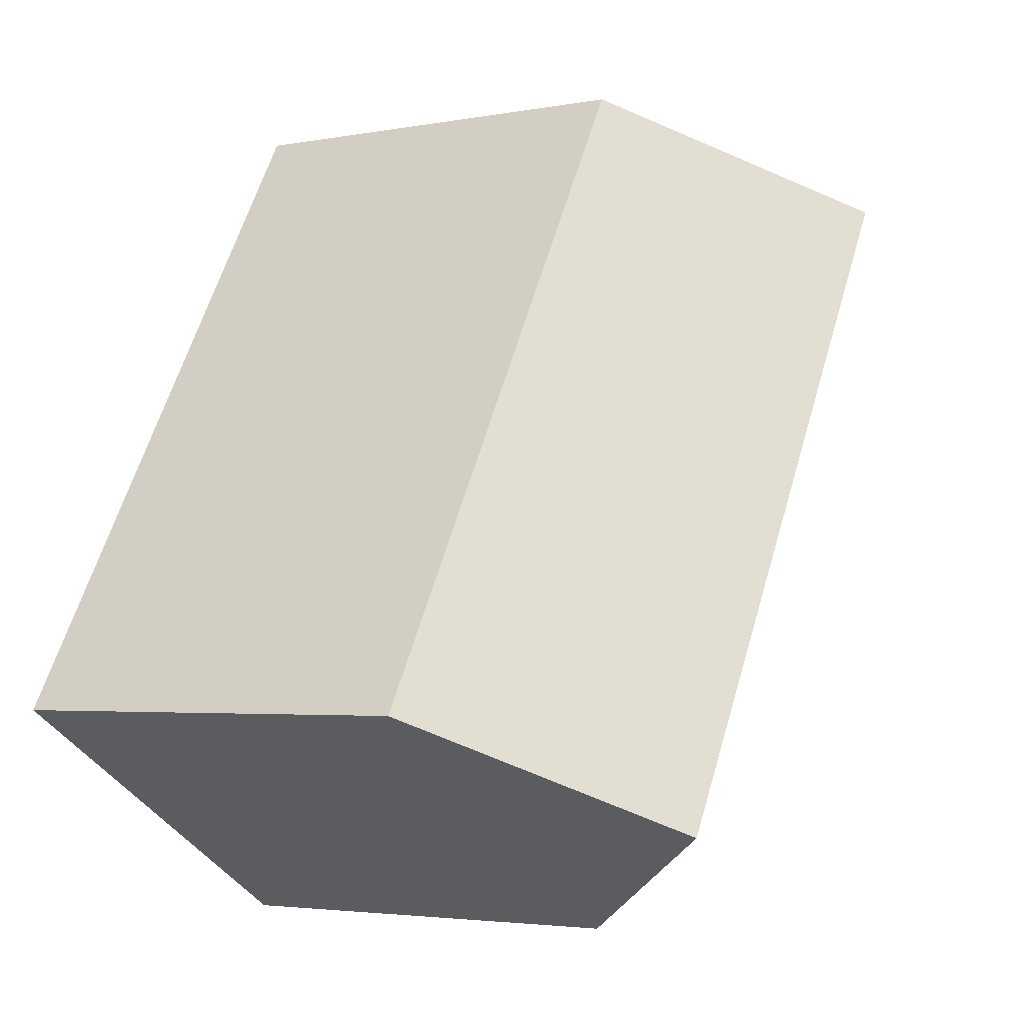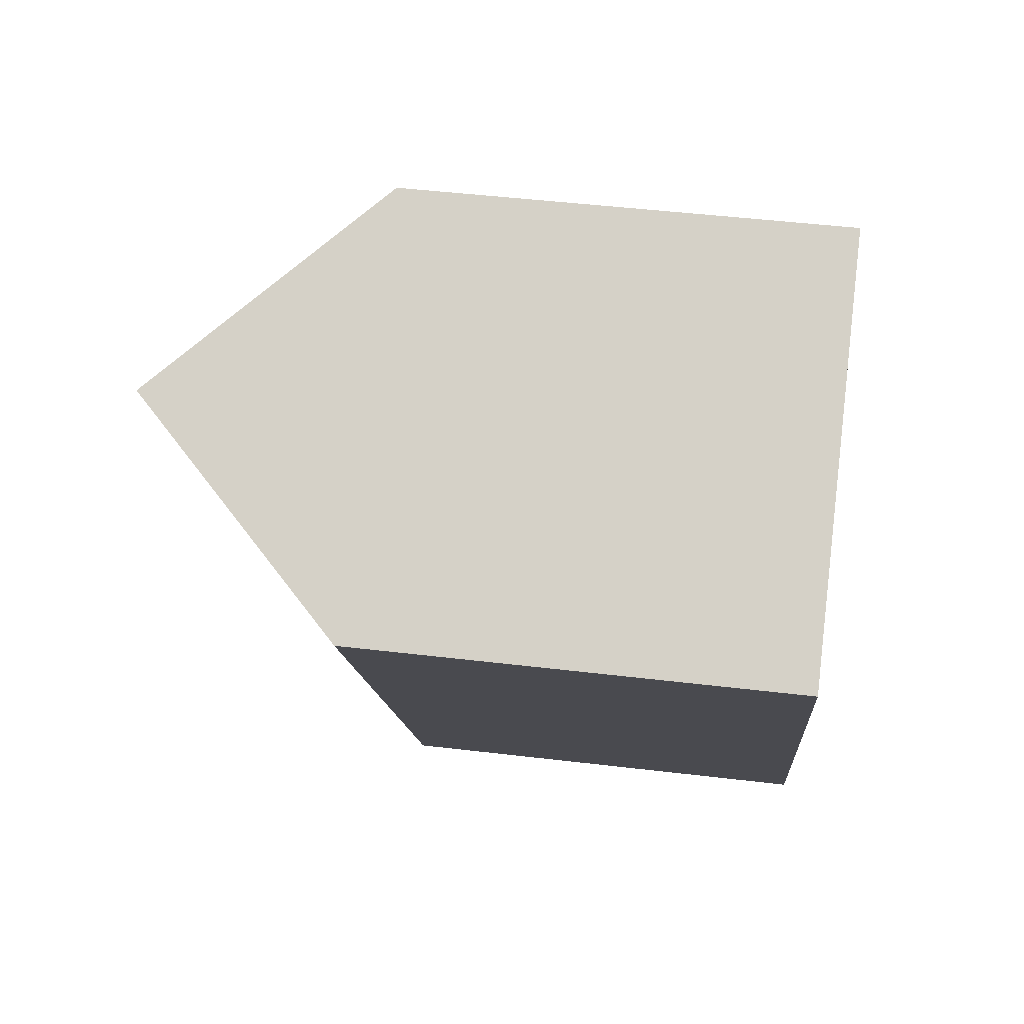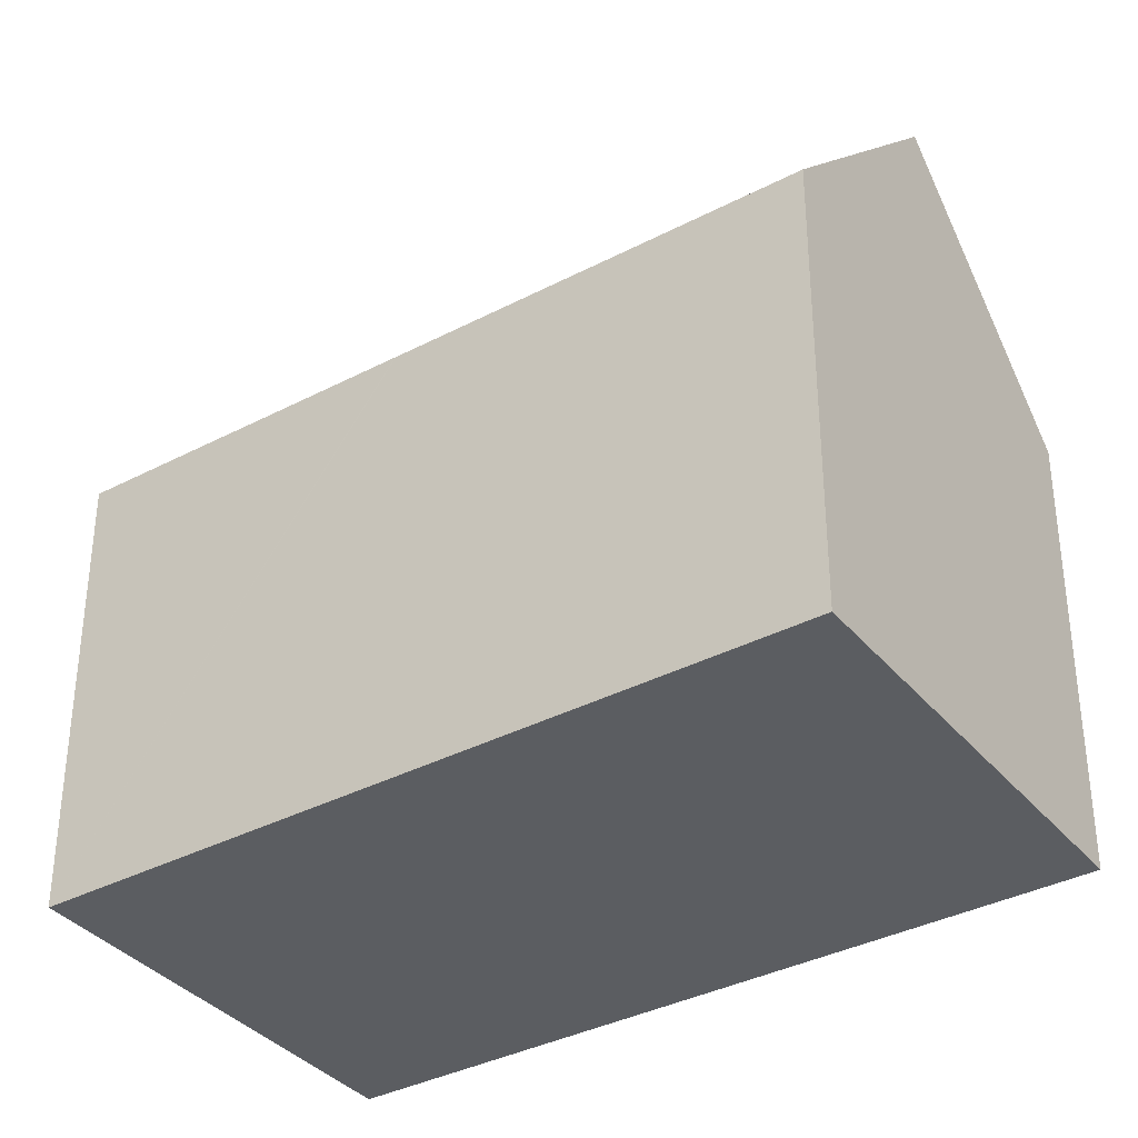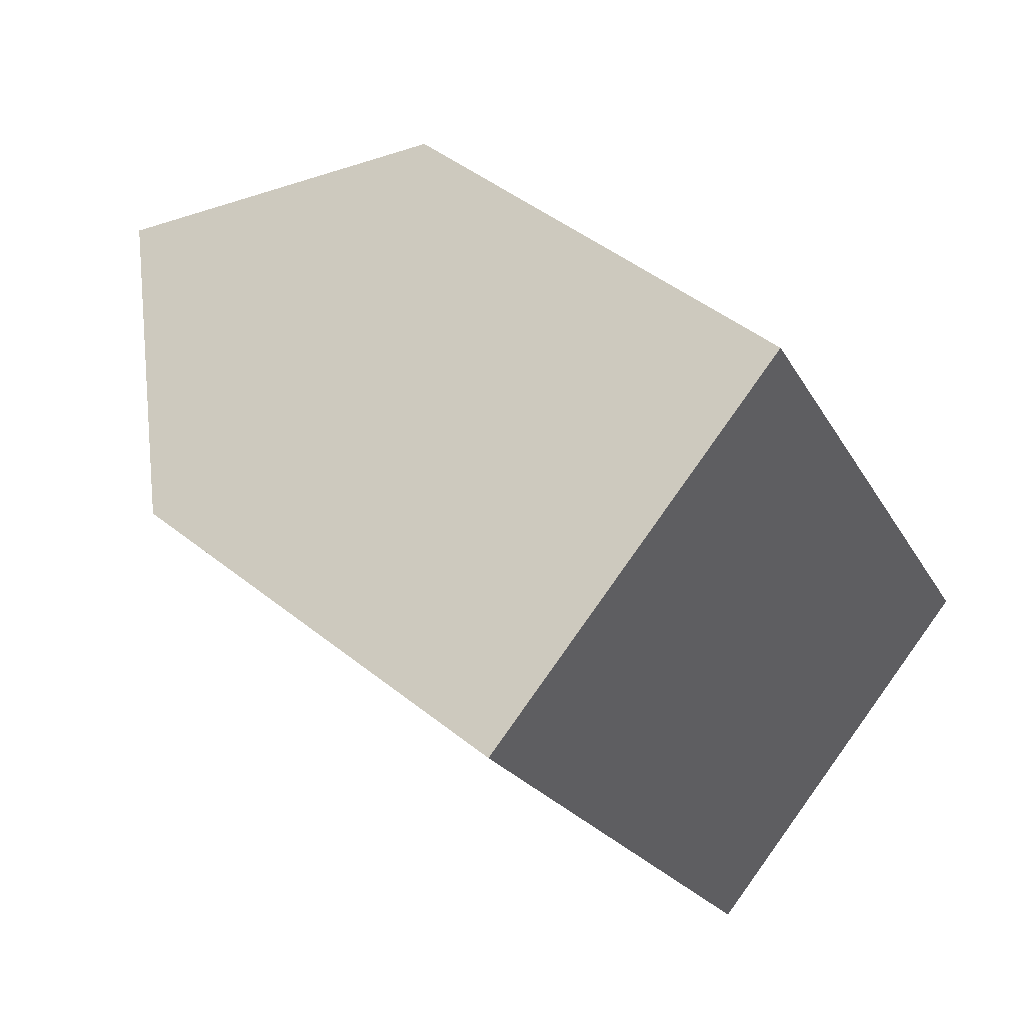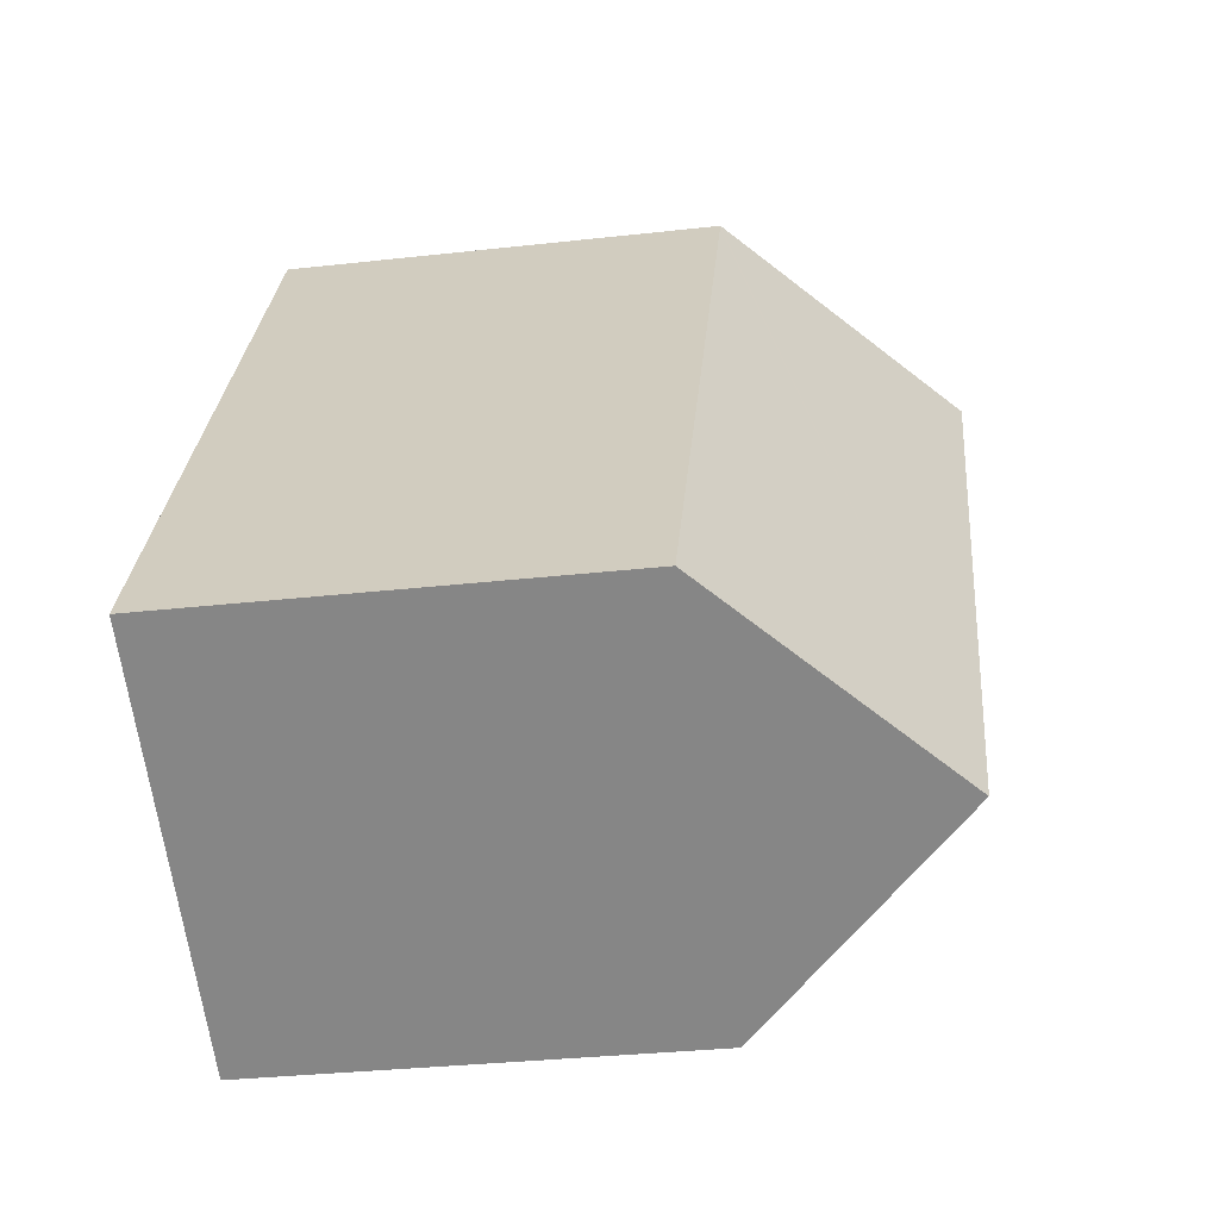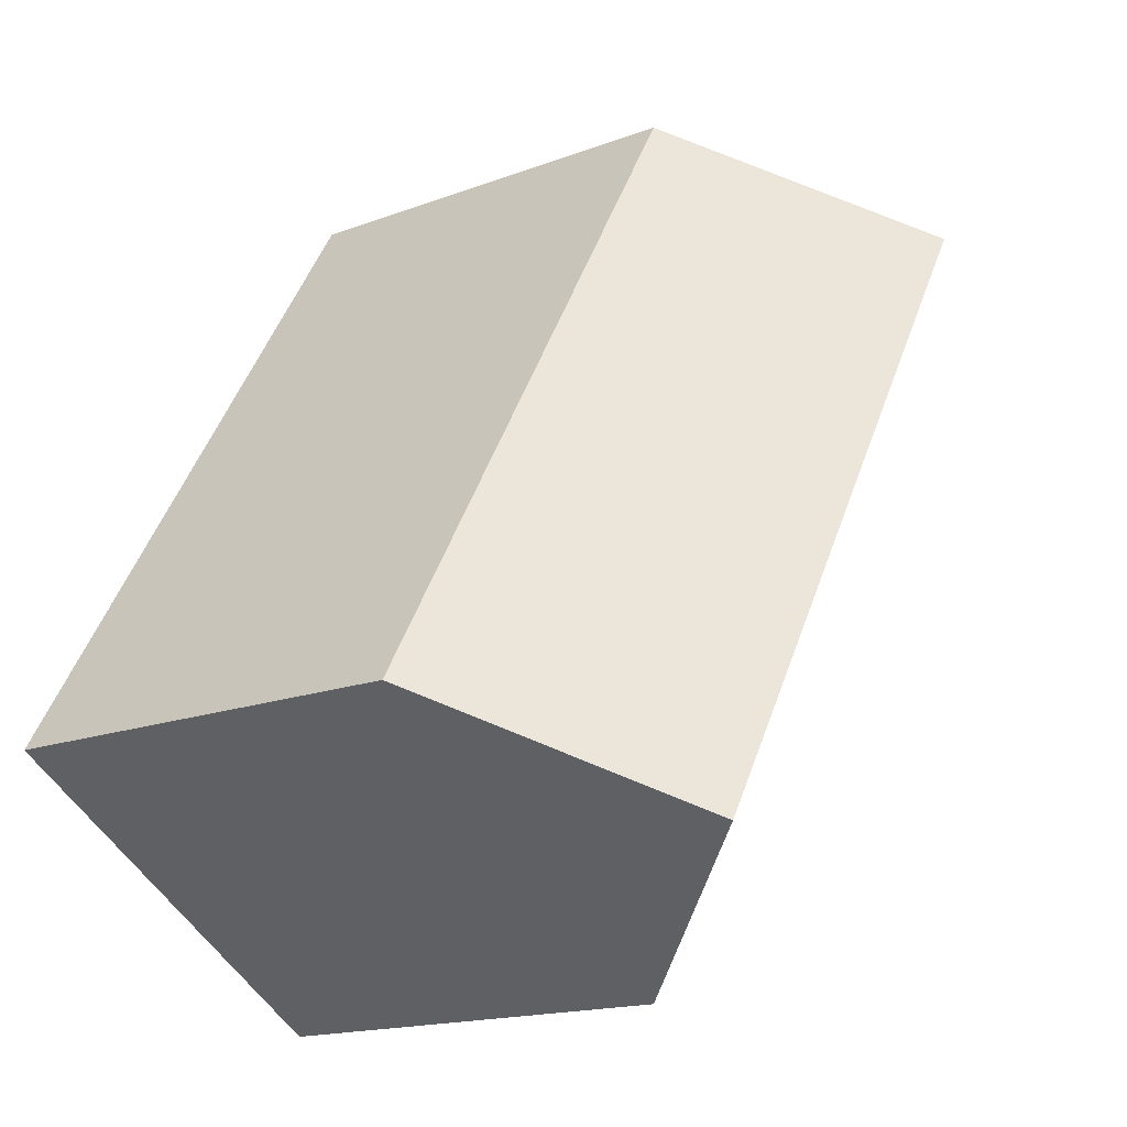
<metadata>
{"format":"obj","ext":"obj","renderer":"f3d","projection":"perspective","resolution":1024,"background":"white","views":[{"elev":-3.4,"azim":122.4,"up":"+Z"},{"elev":46.5,"azim":-82.2,"up":"+Z"},{"elev":-36.2,"azim":-86.9,"up":"+Y"},{"elev":45.5,"azim":-47.3,"up":"+Z"},{"elev":-31.9,"azim":99.0,"up":"+Z"},{"elev":-16.4,"azim":127.8,"up":"+Z"}]}
</metadata>
<code>
v  0.337 11.29 0.202
v  4.346 10.9 -7.137
v  0 10.9 6.677e-16
v  4.705 16.32 2.822
v  14.51 16.32 -13.27
v  5.336 10.9 -8.761
v  5.355 10.9 -8.793
v  9.383 10.9 -15.41
v  9.816 10.9 -16.12
v  9.429 10.88 5.656
v  9.516 10.88 5.512
v  13.69 10.9 -1.369
v  14.78 10.9 -3.167
v  19.18 10.92 -10.44
v  9.816 9.869e-16 -16.12
v  4.455 10.9 -7.316
v  9.383 9.435e-16 -15.41
v  5.355 5.384e-16 -8.793
v  4.346 4.37e-16 -7.137
v  0 0 0
v  5.336 5.365e-16 -8.761
v  4.455 4.48e-16 -7.316
v  4.705 -1.728e-16 2.822
v  9.429 -3.463e-16 5.656
v  0.337 -1.237e-17 0.202
v  9.516 -3.375e-16 5.512
v  13.69 8.383e-17 -1.369
v  14.78 1.939e-16 -3.167
v  19.18 6.392e-16 -10.44
v  14.51 8.128e-16 -13.27
g defaultobject
f 1 2 3
f 2 1 4
f 2 4 5
f 2 5 6
f 6 5 7
f 7 5 8
f 8 5 9
f 10 5 4
f 5 10 11
f 5 11 12
f 5 12 13
f 5 13 14
f 15 8 9
f 8 15 7
f 7 15 6
f 6 15 16
f 16 15 2
f 2 15 3
f 3 15 17
f 3 17 18
f 3 18 19
f 3 19 20
f 19 18 21
f 19 21 22
f 1 10 4
f 10 1 3
f 10 3 20
f 10 20 23
f 10 23 24
f 23 20 25
f 24 11 10
f 11 24 12
f 12 24 13
f 13 24 14
f 14 24 26
f 14 26 27
f 14 27 28
f 14 28 29
f 14 9 5
f 9 14 15
f 15 14 30
f 30 14 29
f 23 26 24
f 26 23 27
f 27 23 25
f 27 25 20
f 27 20 19
f 27 19 28
f 28 19 29
f 29 19 22
f 29 22 21
f 29 21 18
f 29 18 17
f 29 17 30
f 30 17 15

</code>
